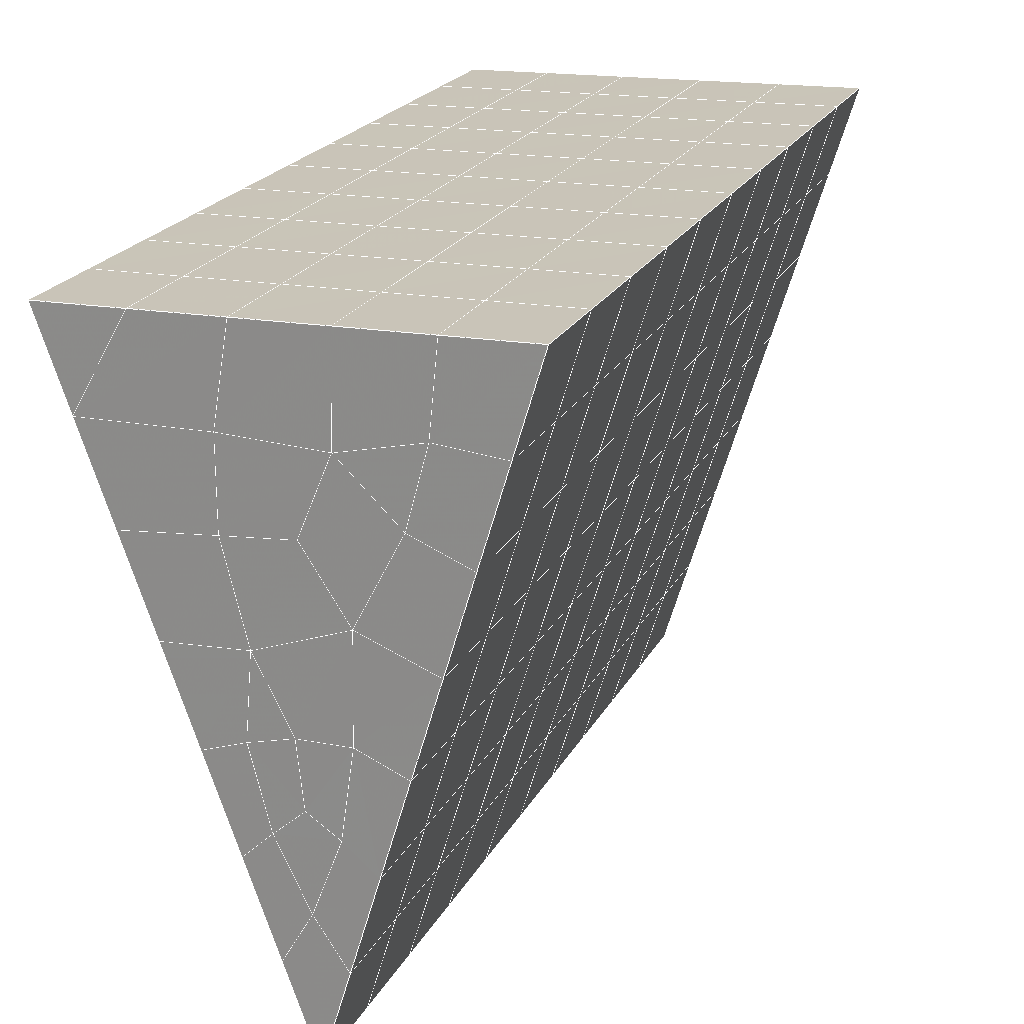
<metadata>
{"format":"obj","ext":"obj","renderer":"f3d","projection":"perspective","resolution":1024,"background":"white","views":[{"elev":16.8,"azim":20.7,"up":"+Y"}]}
</metadata>
<code>
v 49 21.85 20.7
v 51 21.85 20.7
v 50.89 19.91 20.57
v 49.04 19.6 20.55
v 49 21.7 22.9
v 51 21.7 22.9
v 49 21.55 25.09
v 51 21.55 25.09
v 49 21.39 27.29
v 51 21.39 27.29
v 49 21.24 29.48
v 51 21.24 29.48
v 49 21.09 31.68
v 51 21.09 31.68
v 49 20.93 33.87
v 51 20.93 33.87
v 49 20.78 36.06
v 51 20.78 36.07
v 49 20.63 38.26
v 51 20.63 38.26
v 49 20.47 40.45
v 51 20.47 40.45
v 49 20.32 42.65
v 51 20.32 42.65
v 48.58 18.16 42.5
v 50.89 17.99 42.49
v 48.54 16.17 42.36
v 50.12 16.26 42.36
v 49.04 13.96 42.2
v 51.13 14.64 42.25
v 49.84 12.29 42.09
v 51.02 12.28 42.09
v 49.96 10.81 41.98
v 50.69 10.3 41.95
v 49.26 10.24 41.94
v 49.99 8.632 41.83
v 48.57 9.632 41.9
v 49.29 7.494 41.75
v 48.57 9.786 39.71
v 49.29 7.648 39.56
v 48.57 9.939 37.51
v 49.29 7.801 37.36
v 48.57 10.09 35.32
v 49.29 7.955 35.17
v 48.57 10.25 33.12
v 49.29 8.108 32.97
v 48.57 10.4 30.93
v 49.29 8.262 30.78
v 48.57 10.55 28.73
v 49.29 8.415 28.58
v 48.57 10.71 26.54
v 49.29 8.568 26.39
v 48.57 10.86 24.34
v 49.29 8.722 24.19
v 48.57 11.01 22.15
v 49.29 8.876 22
v 48.57 11.17 19.96
v 49.29 9.029 19.81
v 50.01 11.54 19.98
v 50 9.651 19.85
v 51.43 11.17 19.96
v 50.71 9.029 19.81
v 51.43 11.01 22.15
v 50.71 8.876 22
v 51.43 10.86 24.34
v 50.71 8.722 24.2
v 51.43 10.71 26.54
v 50.71 8.569 26.39
v 51.43 10.55 28.73
v 50.71 8.415 28.58
v 51.43 10.4 30.93
v 50.71 8.262 30.78
v 51.43 10.25 33.12
v 50.71 8.108 32.97
v 51.43 10.09 35.32
v 50.71 7.955 35.17
v 51.43 9.939 37.51
v 50.71 7.802 37.36
v 51.43 9.786 39.71
v 50.71 7.648 39.56
v 51.43 9.632 41.9
v 50.71 7.495 41.75
v 52.14 11.77 42.05
v 52.14 11.92 39.86
v 52.14 12.08 37.66
v 52.14 12.23 35.47
v 52.14 12.38 33.27
v 52.14 12.54 31.08
v 52.14 12.69 28.88
v 52.14 12.84 26.69
v 52.14 13 24.49
v 52.14 13.15 22.3
v 52.14 13.3 20.1
v 50.04 14.16 20.17
v 47.86 13.3 20.1
v 47.86 13.15 22.3
v 47.86 13 24.49
v 47.86 12.84 26.69
v 47.86 12.69 28.88
v 47.86 12.54 31.08
v 47.86 12.38 33.27
v 47.86 12.23 35.47
v 47.86 12.08 37.66
v 47.86 11.92 39.86
v 47.86 11.77 42.05
v 48.84 12.07 42.07
v 50 5.357 41.6
v 50 5.51 39.41
v 50 5.664 37.21
v 50 5.817 35.02
v 50 5.971 32.82
v 50 6.124 30.63
v 50 6.278 28.43
v 50 6.431 26.24
v 50 6.585 24.05
v 50 6.738 21.85
v 50 6.891 19.66
v 51.49 16.18 20.31
v 52.86 15.44 20.25
v 52.19 17.9 20.43
v 53.57 17.58 20.4
v 52.62 19.88 20.56
v 54.29 19.72 20.55
v 53 21.85 20.7
v 55 21.85 20.7
v 53 21.7 22.9
v 55 21.7 22.9
v 53 21.55 25.09
v 55 21.55 25.09
v 53 21.39 27.29
v 55 21.39 27.29
v 53 21.24 29.48
v 55 21.24 29.48
v 53 21.09 31.68
v 55 21.09 31.68
v 53 20.93 33.87
v 55 20.93 33.87
v 53 20.78 36.06
v 55 20.78 36.06
v 53 20.63 38.26
v 55 20.63 38.26
v 53 20.47 40.45
v 55 20.47 40.45
v 53 20.32 42.65
v 55 20.32 42.65
v 52.76 18.37 42.51
v 54.29 18.18 42.5
v 52.24 16.63 42.39
v 53.57 16.04 42.35
v 52.86 13.91 42.2
v 47.14 13.91 42.2
v 46.43 16.05 42.35
v 45.71 18.18 42.5
v 47 20.32 42.65
v 47 20.47 40.45
v 47 20.63 38.26
v 47 20.78 36.06
v 47 20.93 33.87
v 47 21.09 31.68
v 47 21.24 29.48
v 47 21.39 27.29
v 47 21.55 25.09
v 47 21.7 22.9
v 47 21.85 20.7
v 47.23 19.93 20.57
v 48.83 16.37 20.32
v 50.46 17.84 20.42
v 47.14 15.44 20.25
v 47.14 15.29 22.45
v 47.14 15.13 24.64
v 47.14 14.98 26.84
v 47.14 14.83 29.03
v 47.14 14.67 31.23
v 47.14 14.52 33.42
v 47.14 14.37 35.62
v 47.14 14.21 37.81
v 47.14 14.06 40.01
v 52.86 15.29 22.45
v 52.86 15.13 24.64
v 52.86 14.98 26.84
v 52.86 14.83 29.03
v 52.86 14.67 31.23
v 52.86 14.52 33.42
v 52.86 14.37 35.62
v 52.86 14.21 37.81
v 52.86 14.06 40.01
v 53.57 16.2 40.16
v 53.57 16.35 37.96
v 53.57 16.51 35.77
v 53.57 16.66 33.57
v 53.57 16.81 31.38
v 53.57 16.97 29.18
v 53.57 17.12 26.99
v 53.57 17.27 24.79
v 53.57 17.43 22.6
v 54.29 18.34 40.3
v 54.29 18.49 38.11
v 54.29 18.64 35.92
v 54.29 18.8 33.72
v 54.29 18.95 31.53
v 54.29 19.1 29.33
v 54.29 19.26 27.14
v 54.29 19.41 24.94
v 54.29 19.56 22.75
v 47.79 18.23 20.45
v 46.43 17.58 20.4
v 46.43 17.43 22.6
v 46.43 17.27 24.79
v 46.43 17.12 26.99
v 46.43 16.97 29.18
v 46.43 16.81 31.38
v 46.43 16.66 33.57
v 46.43 16.51 35.77
v 46.43 16.35 37.96
v 46.43 16.2 40.16
v 45.71 19.72 20.55
v 45.71 19.56 22.75
v 45.71 19.41 24.94
v 45.71 19.26 27.14
v 45.71 19.1 29.33
v 45.71 18.95 31.53
v 45.71 18.8 33.72
v 45.71 18.64 35.92
v 45.71 18.49 38.11
v 45.71 18.34 40.3
v 45 21.85 20.7
v 45 21.7 22.9
v 45 21.55 25.09
v 45 21.39 27.29
v 45 21.24 29.48
v 45 21.09 31.68
v 45 20.93 33.87
v 45 20.78 36.06
v 45 20.63 38.26
v 45 20.47 40.45
v 45 20.32 42.65
v 49.96 10.81 41.98
v 49.84 12.29 42.09
v 49.04 13.96 42.2
v 47.14 13.91 42.2
v 47.14 14.06 40.01
v 47.86 11.92 39.86
v 48.57 9.786 39.71
v 49.29 7.648 39.56
v 49.29 7.494 41.75
v 50 5.357 41.6
v 50.71 7.495 41.75
v 50.71 7.648 39.56
v 51.43 9.786 39.71
v 51.43 9.632 41.9
v 52.14 11.77 42.05
v 51.02 12.28 42.09
v 51.13 14.64 42.25
v 48.84 12.07 42.07
v 47.86 11.77 42.05
v 48.57 9.632 41.9
v 49.99 8.632 41.83
v 50.69 10.3 41.95
v 49.26 10.24 41.94
v 48.57 9.939 37.51
v 47.86 12.08 37.66
v 47.14 14.21 37.81
v 46.43 16.35 37.96
v 46.43 16.2 40.16
v 46.43 16.05 42.35
v 48.54 16.17 42.36
v 52.24 16.63 42.39
v 50.89 17.99 42.49
v 50.12 16.26 42.36
v 52.86 13.91 42.2
v 52.14 11.92 39.86
v 51.43 9.939 37.51
v 50.71 7.802 37.36
v 50 5.51 39.41
v 45.71 18.18 42.5
v 45.71 18.34 40.3
v 45.71 18.49 38.11
v 45.71 18.64 35.92
v 46.43 16.51 35.77
v 47.14 14.37 35.62
v 47.86 12.23 35.47
v 52.76 18.37 42.51
v 53.57 16.04 42.35
v 53.57 16.2 40.16
v 52.86 14.06 40.01
v 52.86 14.21 37.81
v 52.14 12.08 37.66
v 52.14 12.23 35.47
v 51.43 10.09 35.32
v 51.43 10.25 33.12
v 50.71 8.108 32.97
v 50.71 7.955 35.17
v 50 5.817 35.02
v 50 5.664 37.21
v 49.29 7.801 37.36
v 54.29 18.18 42.5
v 53 20.32 42.65
v 51 20.32 42.65
v 48.58 18.16 42.5
v 55 20.32 42.65
v 55 20.47 40.45
v 55 20.63 38.26
v 55 20.78 36.06
v 54.29 18.64 35.92
v 54.29 18.8 33.72
v 53.57 16.66 33.57
v 53.57 16.81 31.38
v 52.86 14.67 31.23
v 52.86 14.83 29.03
v 52.14 12.69 28.88
v 52.14 12.84 26.69
v 51.43 10.71 26.54
v 51.43 10.86 24.34
v 50.71 8.722 24.2
v 50.71 8.569 26.39
v 50 6.431 26.24
v 50 6.278 28.43
v 49.29 8.415 28.58
v 49.29 8.262 30.78
v 48.57 10.4 30.93
v 48.57 10.25 33.12
v 47.86 12.38 33.27
v 48.57 10.09 35.32
v 49.29 8.108 32.97
v 50 6.124 30.63
v 50.71 8.415 28.58
v 51.43 10.55 28.73
v 52.14 12.54 31.08
v 52.86 14.52 33.42
v 53.57 16.51 35.77
v 54.29 18.49 38.11
v 53 20.63 38.26
v 53 20.47 40.45
v 54.29 18.34 40.3
v 53.57 16.35 37.96
v 52.86 14.37 35.62
v 52.14 12.38 33.27
v 51.43 10.4 30.93
v 50.71 8.262 30.78
v 50 5.971 32.82
v 49.29 7.955 35.17
v 51 20.47 40.45
v 49 20.32 42.65
v 45 20.32 42.65
v 45 20.47 40.45
v 45 20.63 38.26
v 45 20.78 36.06
v 45.71 18.8 33.72
v 46.43 16.66 33.57
v 47.14 14.52 33.42
v 47 20.47 40.45
v 49 20.47 40.45
v 51 20.63 38.26
v 53 20.78 36.06
v 55 20.93 33.87
v 54.29 18.95 31.53
v 53.57 16.97 29.18
v 52.86 14.98 26.84
v 52.14 13 24.49
v 51.43 11.01 22.15
v 50.71 8.876 22
v 50 6.585 24.05
v 49.29 8.568 26.39
v 48.57 10.55 28.73
v 47.86 12.54 31.08
v 47.14 14.67 31.23
v 47.86 12.69 28.88
v 48.57 10.71 26.54
v 49.29 8.722 24.19
v 50 6.738 21.85
v 50.71 9.029 19.81
v 51.43 11.17 19.95
v 52.14 13.15 22.3
v 52.86 15.13 24.64
v 53.57 17.12 26.99
v 54.29 19.1 29.33
v 55 21.09 31.68
v 53 20.93 33.87
v 51 20.78 36.06
v 49 20.63 38.26
v 47 20.32 42.65
v 50 6.891 19.66
v 49.29 9.029 19.81
v 49.29 8.876 22
v 48.57 11.01 22.15
v 48.57 10.86 24.34
v 47.86 13 24.49
v 47.86 12.84 26.69
v 47.14 14.98 26.84
v 47.14 14.83 29.03
v 46.43 16.97 29.18
v 46.43 16.81 31.38
v 50 9.651 19.85
v 50.01 11.54 19.98
v 52.14 13.3 20.1
v 52.86 15.29 22.45
v 53.57 17.27 24.79
v 54.29 19.26 27.14
v 55 21.24 29.48
v 53 21.09 31.68
v 51 20.93 33.87
v 49 20.78 36.06
v 47 20.63 38.26
v 47 20.78 36.06
v 45 20.93 33.87
v 45.71 18.95 31.53
v 48.57 11.17 19.96
v 47.86 13.15 22.3
v 47.14 15.13 24.64
v 46.43 17.12 26.99
v 45.71 19.1 29.33
v 45 21.09 31.68
v 47 20.93 33.87
v 49 20.93 33.87
v 47 21.09 31.68
v 45 21.24 29.48
v 45.71 19.26 27.14
v 46.43 17.27 24.79
v 47.14 15.29 22.45
v 47.86 13.3 20.1
v 50.04 14.16 20.16
v 52.86 15.44 20.25
v 53.57 17.43 22.6
v 54.29 19.41 24.94
v 55 21.39 27.29
v 53 21.24 29.48
v 51 21.09 31.68
v 49 21.09 31.68
v 47 21.24 29.48
v 45 21.39 27.29
v 45.71 19.41 24.94
v 46.43 17.43 22.6
v 47.14 15.44 20.25
v 51.49 16.18 20.31
v 53.57 17.58 20.4
v 54.29 19.56 22.75
v 55 21.55 25.09
v 53 21.39 27.29
v 51 21.24 29.48
v 49 21.24 29.48
v 47 21.39 27.29
v 45 21.55 25.09
v 45.71 19.56 22.75
v 46.43 17.58 20.4
v 48.83 16.37 20.32
v 55 21.85 20.7
v 53 21.85 20.7
v 52.62 19.88 20.56
v 50.89 19.91 20.57
v 50.46 17.84 20.42
v 52.19 17.9 20.43
v 54.29 19.72 20.55
v 55 21.7 22.9
v 53 21.7 22.9
v 53 21.55 25.09
v 51 21.55 25.09
v 49 21.55 25.09
v 47 21.55 25.09
v 45 21.7 22.9
v 45.71 19.72 20.55
v 47.79 18.23 20.45
v 51 21.39 27.29
v 49 21.39 27.29
v 51 21.7 22.9
v 51 21.85 20.7
v 49 21.7 22.9
v 47 21.7 22.9
v 45 21.85 20.7
v 47.23 19.93 20.57
v 49.04 19.6 20.54
v 49 21.85 20.7
v 47 21.85 20.7
f 1 2 3
f 1 3 4
f 5 6 2
f 5 2 1
f 7 8 6
f 7 6 5
f 9 10 8
f 9 8 7
f 11 12 10
f 11 10 9
f 13 14 12
f 13 12 11
f 15 16 14
f 15 14 13
f 17 18 16
f 17 16 15
f 19 20 18
f 19 18 17
f 21 22 20
f 21 20 19
f 23 24 22
f 23 22 21
f 25 26 24
f 25 24 23
f 27 28 26
f 27 26 25
f 29 30 28
f 29 28 27
f 31 32 30
f 31 30 29
f 33 34 32
f 33 32 31
f 35 36 34
f 35 34 33
f 37 38 36
f 37 36 35
f 39 40 38
f 39 38 37
f 41 42 40
f 41 40 39
f 43 44 42
f 43 42 41
f 45 46 44
f 45 44 43
f 47 48 46
f 47 46 45
f 49 50 48
f 49 48 47
f 51 52 50
f 51 50 49
f 53 54 52
f 53 52 51
f 55 56 54
f 55 54 53
f 57 58 56
f 57 56 55
f 59 60 58
f 59 58 57
f 61 62 60
f 61 60 59
f 63 64 62
f 63 62 61
f 65 66 64
f 65 64 63
f 67 68 66
f 67 66 65
f 69 70 68
f 69 68 67
f 71 72 70
f 71 70 69
f 73 74 72
f 73 72 71
f 75 76 74
f 75 74 73
f 77 78 76
f 77 76 75
f 79 80 78
f 79 78 77
f 81 82 80
f 81 80 79
f 34 36 82
f 34 82 81
f 81 83 32
f 81 32 34
f 79 84 83
f 79 83 81
f 77 85 84
f 77 84 79
f 75 86 85
f 75 85 77
f 73 87 86
f 73 86 75
f 71 88 87
f 71 87 73
f 69 89 88
f 69 88 71
f 67 90 89
f 67 89 69
f 65 91 90
f 65 90 67
f 63 92 91
f 63 91 65
f 61 93 92
f 61 92 63
f 59 94 93
f 59 93 61
f 57 95 94
f 57 94 59
f 55 96 95
f 55 95 57
f 53 97 96
f 53 96 55
f 51 98 97
f 51 97 53
f 49 99 98
f 49 98 51
f 47 100 99
f 47 99 49
f 45 101 100
f 45 100 47
f 43 102 101
f 43 101 45
f 41 103 102
f 41 102 43
f 39 104 103
f 39 103 41
f 37 105 104
f 37 104 39
f 35 106 105
f 35 105 37
f 33 31 106
f 33 106 35
f 107 82 36
f 107 36 38
f 108 80 82
f 108 82 107
f 109 78 80
f 109 80 108
f 110 76 78
f 110 78 109
f 111 74 76
f 111 76 110
f 112 72 74
f 112 74 111
f 113 70 72
f 113 72 112
f 114 68 70
f 114 70 113
f 115 66 68
f 115 68 114
f 116 64 66
f 116 66 115
f 117 62 64
f 117 64 116
f 58 60 62
f 58 62 117
f 116 56 58
f 116 58 117
f 115 54 56
f 115 56 116
f 114 52 54
f 114 54 115
f 113 50 52
f 113 52 114
f 112 48 50
f 112 50 113
f 111 46 48
f 111 48 112
f 110 44 46
f 110 46 111
f 109 42 44
f 109 44 110
f 108 40 42
f 108 42 109
f 107 38 40
f 107 40 108
f 118 119 93
f 118 93 94
f 120 121 119
f 120 119 118
f 122 123 121
f 122 121 120
f 124 125 123
f 124 123 122
f 126 127 125
f 126 125 124
f 128 129 127
f 128 127 126
f 130 131 129
f 130 129 128
f 132 133 131
f 132 131 130
f 134 135 133
f 134 133 132
f 136 137 135
f 136 135 134
f 138 139 137
f 138 137 136
f 140 141 139
f 140 139 138
f 142 143 141
f 142 141 140
f 144 145 143
f 144 143 142
f 146 147 145
f 146 145 144
f 148 149 147
f 148 147 146
f 30 150 149
f 30 149 148
f 32 83 150
f 32 150 30
f 29 151 105
f 29 105 106
f 27 152 151
f 27 151 29
f 25 153 152
f 25 152 27
f 23 154 153
f 23 153 25
f 21 155 154
f 21 154 23
f 19 156 155
f 19 155 21
f 17 157 156
f 17 156 19
f 15 158 157
f 15 157 17
f 13 159 158
f 13 158 15
f 11 160 159
f 11 159 13
f 9 161 160
f 9 160 11
f 7 162 161
f 7 161 9
f 5 163 162
f 5 162 7
f 1 164 163
f 1 163 5
f 4 165 164
f 4 164 1
f 94 166 167
f 94 167 118
f 95 168 166
f 95 166 94
f 96 169 168
f 96 168 95
f 97 170 169
f 97 169 96
f 98 171 170
f 98 170 97
f 99 172 171
f 99 171 98
f 100 173 172
f 100 172 99
f 101 174 173
f 101 173 100
f 102 175 174
f 102 174 101
f 103 176 175
f 103 175 102
f 104 177 176
f 104 176 103
f 105 151 177
f 105 177 104
f 178 92 93
f 178 93 119
f 179 91 92
f 179 92 178
f 180 90 91
f 180 91 179
f 181 89 90
f 181 90 180
f 182 88 89
f 182 89 181
f 183 87 88
f 183 88 182
f 184 86 87
f 184 87 183
f 185 85 86
f 185 86 184
f 186 84 85
f 186 85 185
f 150 83 84
f 150 84 186
f 186 187 149
f 186 149 150
f 185 188 187
f 185 187 186
f 184 189 188
f 184 188 185
f 183 190 189
f 183 189 184
f 182 191 190
f 182 190 183
f 181 192 191
f 181 191 182
f 180 193 192
f 180 192 181
f 179 194 193
f 179 193 180
f 178 195 194
f 178 194 179
f 119 121 195
f 119 195 178
f 187 196 147
f 187 147 149
f 188 197 196
f 188 196 187
f 189 198 197
f 189 197 188
f 190 199 198
f 190 198 189
f 191 200 199
f 191 199 190
f 192 201 200
f 192 200 191
f 193 202 201
f 193 201 192
f 194 203 202
f 194 202 193
f 195 204 203
f 195 203 194
f 121 123 204
f 121 204 195
f 196 143 145
f 196 145 147
f 197 141 143
f 197 143 196
f 198 139 141
f 198 141 197
f 199 137 139
f 199 139 198
f 200 135 137
f 200 137 199
f 201 133 135
f 201 135 200
f 202 131 133
f 202 133 201
f 203 129 131
f 203 131 202
f 204 127 129
f 204 129 203
f 123 125 127
f 123 127 204
f 166 205 4
f 166 4 167
f 168 206 205
f 168 205 166
f 169 207 206
f 169 206 168
f 170 208 207
f 170 207 169
f 171 209 208
f 171 208 170
f 172 210 209
f 172 209 171
f 173 211 210
f 173 210 172
f 174 212 211
f 174 211 173
f 175 213 212
f 175 212 174
f 176 214 213
f 176 213 175
f 177 215 214
f 177 214 176
f 151 152 215
f 151 215 177
f 144 24 26
f 144 26 146
f 142 22 24
f 142 24 144
f 140 20 22
f 140 22 142
f 138 18 20
f 138 20 140
f 136 16 18
f 136 18 138
f 134 14 16
f 134 16 136
f 132 12 14
f 132 14 134
f 130 10 12
f 130 12 132
f 128 8 10
f 128 10 130
f 126 6 8
f 126 8 128
f 124 2 6
f 124 6 126
f 122 3 2
f 122 2 124
f 120 167 3
f 120 3 122
f 206 216 165
f 206 165 205
f 207 217 216
f 207 216 206
f 208 218 217
f 208 217 207
f 209 219 218
f 209 218 208
f 210 220 219
f 210 219 209
f 211 221 220
f 211 220 210
f 212 222 221
f 212 221 211
f 213 223 222
f 213 222 212
f 214 224 223
f 214 223 213
f 215 225 224
f 215 224 214
f 152 153 225
f 152 225 215
f 216 226 164
f 216 164 165
f 217 227 226
f 217 226 216
f 218 228 227
f 218 227 217
f 219 229 228
f 219 228 218
f 220 230 229
f 220 229 219
f 221 231 230
f 221 230 220
f 222 232 231
f 222 231 221
f 223 233 232
f 223 232 222
f 224 234 233
f 224 233 223
f 225 235 234
f 225 234 224
f 153 236 235
f 153 235 225
f 227 163 164
f 227 164 226
f 228 162 163
f 228 163 227
f 229 161 162
f 229 162 228
f 230 160 161
f 230 161 229
f 231 159 160
f 231 160 230
f 232 158 159
f 232 159 231
f 233 157 158
f 233 158 232
f 234 156 157
f 234 157 233
f 235 155 156
f 235 156 234
f 236 154 155
f 236 155 235
f 28 30 148
f 28 148 26
f 167 4 3
f 4 205 165
f 120 118 167
f 154 236 153
f 148 146 26
f 31 29 106
l 237 238
l 238 239
l 239 240
l 240 241
l 241 242
l 242 243
l 243 244
l 244 245
l 245 246
l 246 247
l 247 248
l 248 249
l 249 250
l 250 251
l 251 252
l 252 253
l 253 239
l 239 254
l 254 255
l 255 256
l 256 245
l 245 257
l 257 247
l 247 250
l 250 258
l 258 252
l 252 238
l 238 254
l 254 259
l 259 237
l 237 258
l 258 257
l 257 259
l 259 256
l 256 243
l 243 260
l 260 261
l 261 262
l 262 263
l 263 264
l 264 265
l 265 266
l 266 239
l 253 267
l 267 268
l 268 269
l 269 253
l 253 270
l 270 251
l 251 271
l 271 249
l 249 272
l 272 273
l 273 248
l 248 274
l 274 246
l 240 265
l 265 275
l 275 276
l 276 277
l 277 278
l 278 279
l 279 280
l 280 281
l 281 261
l 261 242
l 242 255
l 255 240
l 268 282
l 282 267
l 267 283
l 283 284
l 284 285
l 285 286
l 286 287
l 287 288
l 288 289
l 289 290
l 290 291
l 291 292
l 292 293
l 293 294
l 294 295
l 295 244
l 244 274
l 274 294
l 294 273
l 273 292
l 292 289
l 289 272
l 272 287
l 287 271
l 271 285
l 285 270
l 270 283
l 283 296
l 296 282
l 282 297
l 297 298
l 298 268
l 268 299
l 299 266
l 266 269
l 300 301
l 301 302
l 302 303
l 303 304
l 304 305
l 305 306
l 306 307
l 307 308
l 308 309
l 309 310
l 310 311
l 311 312
l 312 313
l 313 314
l 314 315
l 315 316
l 316 317
l 317 318
l 318 319
l 319 320
l 320 321
l 321 322
l 322 281
l 281 323
l 323 321
l 321 324
l 324 319
l 319 325
l 325 317
l 317 326
l 326 315
l 315 312
l 312 327
l 327 310
l 310 328
l 328 308
l 308 329
l 329 306
l 306 330
l 330 304
l 304 331
l 331 302
l 302 332
l 332 333
l 333 297
l 297 300
l 300 296
l 296 334
l 334 331
l 331 335
l 335 330
l 330 336
l 336 329
l 329 337
l 337 328
l 328 338
l 338 327
l 327 326
l 326 339
l 339 325
l 325 340
l 340 324
l 324 341
l 341 323
l 323 260
l 260 295
l 295 341
l 341 293
l 293 340
l 340 291
l 291 339
l 339 338
l 338 290
l 290 337
l 337 288
l 288 336
l 336 286
l 286 335
l 335 284
l 284 334
l 334 301
l 301 333
l 333 342
l 342 298
l 298 343
l 343 299
l 299 275
l 275 344
l 344 345
l 345 346
l 346 347
l 347 278
l 278 348
l 348 349
l 349 350
l 350 280
l 280 262
l 262 241
l 241 264
l 264 276
l 276 345
l 345 351
l 351 352
l 352 342
l 342 353
l 353 332
l 332 354
l 354 303
l 303 355
l 355 305
l 305 356
l 356 307
l 307 357
l 357 309
l 309 358
l 358 311
l 311 359
l 359 313
l 313 360
l 360 361
l 361 314
l 314 362
l 362 316
l 316 363
l 363 318
l 318 364
l 364 320
l 320 365
l 365 322
l 322 350
l 350 366
l 366 365
l 365 367
l 367 364
l 364 368
l 368 363
l 363 369
l 369 362
l 362 370
l 370 361
l 361 371
l 371 372
l 372 360
l 360 373
l 373 359
l 359 374
l 374 358
l 358 375
l 375 357
l 357 376
l 376 356
l 356 377
l 377 355
l 355 378
l 378 354
l 354 379
l 379 353
l 353 380
l 380 352
l 352 343
l 343 381
l 381 275
l 382 383
l 383 384
l 384 385
l 385 386
l 386 387
l 387 388
l 388 389
l 389 390
l 390 391
l 391 392
l 392 366
l 366 390
l 390 367
l 367 388
l 388 368
l 368 386
l 386 369
l 369 384
l 384 370
l 370 382
l 382 371
l 371 393
l 393 394
l 394 372
l 372 395
l 395 373
l 373 396
l 396 374
l 374 397
l 397 375
l 375 398
l 398 376
l 376 399
l 399 377
l 377 400
l 400 378
l 378 401
l 401 379
l 379 402
l 402 380
l 380 403
l 403 404
l 404 347
l 347 405
l 405 348
l 348 406
l 406 392
l 392 349
l 349 279
l 279 263
l 263 277
l 277 346
l 346 403
l 403 351
l 351 381
l 381 344
l 393 383
l 383 407
l 407 385
l 385 408
l 408 387
l 387 409
l 409 389
l 389 410
l 410 391
l 391 411
l 411 406
l 406 412
l 412 405
l 405 413
l 413 404
l 404 402
l 402 414
l 414 413
l 413 415
l 415 412
l 412 416
l 416 411
l 411 417
l 417 410
l 410 418
l 418 409
l 409 419
l 419 408
l 408 420
l 420 407
l 407 394
l 394 421
l 421 395
l 395 422
l 422 396
l 396 423
l 423 397
l 397 424
l 424 398
l 398 425
l 425 399
l 399 426
l 426 400
l 400 427
l 427 401
l 401 414
l 414 428
l 428 415
l 415 429
l 429 416
l 416 430
l 430 417
l 417 431
l 431 418
l 418 432
l 432 419
l 419 433
l 433 420
l 420 421
l 421 434
l 434 422
l 422 435
l 435 423
l 423 436
l 436 424
l 424 437
l 437 425
l 425 438
l 438 426
l 426 439
l 439 427
l 427 428
l 428 440
l 440 429
l 429 441
l 441 430
l 430 442
l 442 431
l 431 443
l 443 432
l 432 444
l 444 433
l 433 445
l 445 421
l 446 447
l 447 448
l 448 449
l 449 450
l 450 451
l 451 448
l 448 452
l 452 446
l 446 453
l 453 454
l 454 455
l 455 456
l 456 457
l 457 458
l 458 442
l 442 459
l 459 443
l 443 460
l 460 444
l 444 461
l 461 445
l 445 450
l 450 434
l 434 451
l 451 435
l 435 452
l 452 436
l 436 453
l 453 437
l 437 455
l 455 438
l 438 462
l 462 463
l 463 440
l 440 439
l 439 462
l 462 456
l 456 464
l 464 454
l 454 447
l 447 465
l 465 464
l 464 466
l 466 457
l 457 463
l 463 441
l 441 458
l 458 467
l 467 459
l 459 468
l 468 460
l 460 469
l 469 461
l 461 470
l 470 471
l 471 465
l 465 449
l 449 470
l 470 469
l 469 472
l 472 467
l 467 466
l 466 471
l 471 472
l 472 468
l 470 450

</code>
